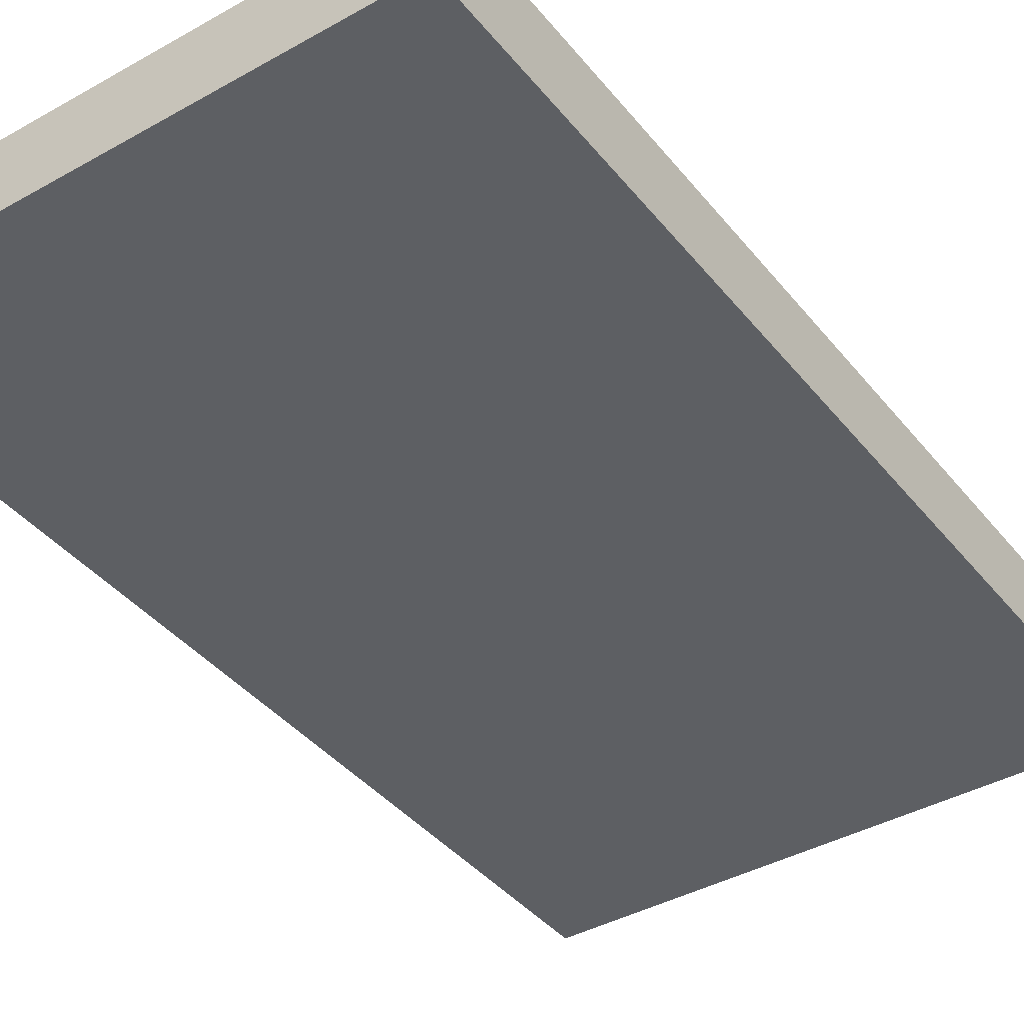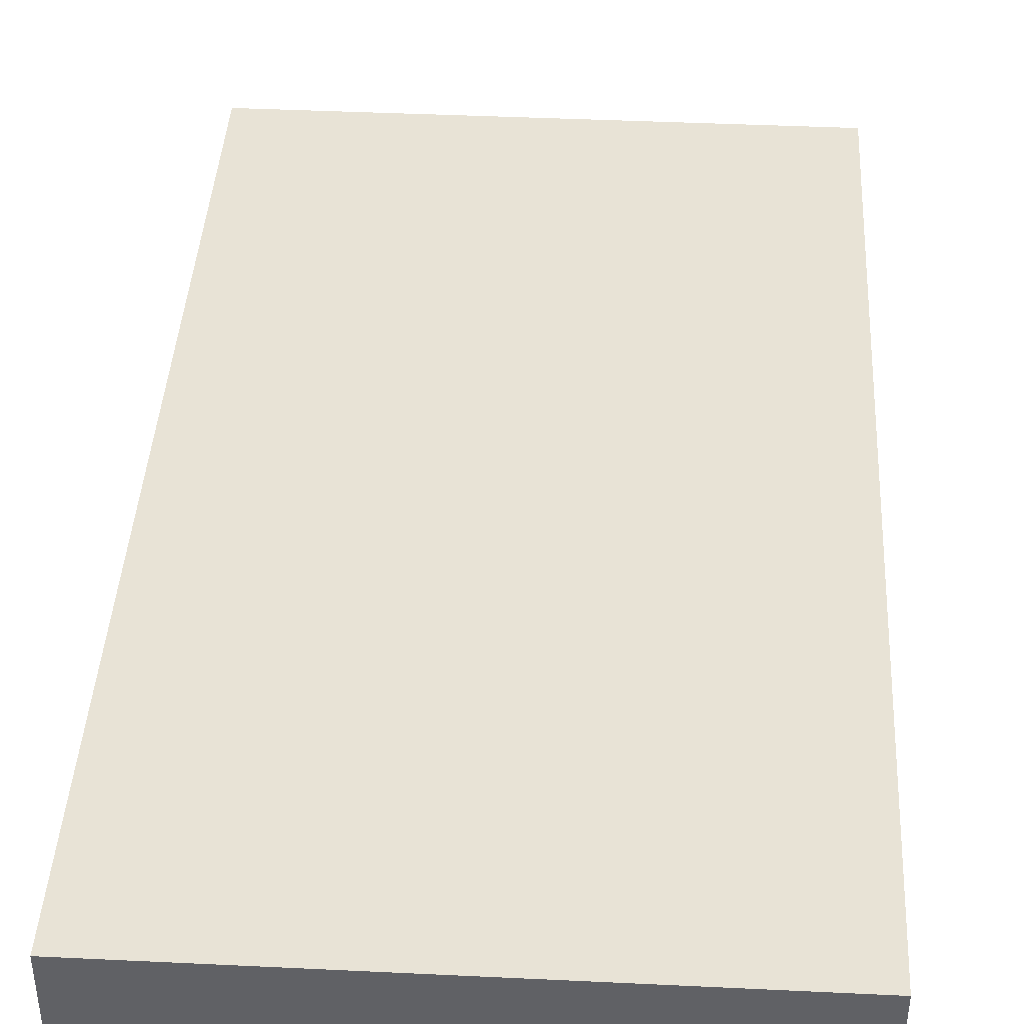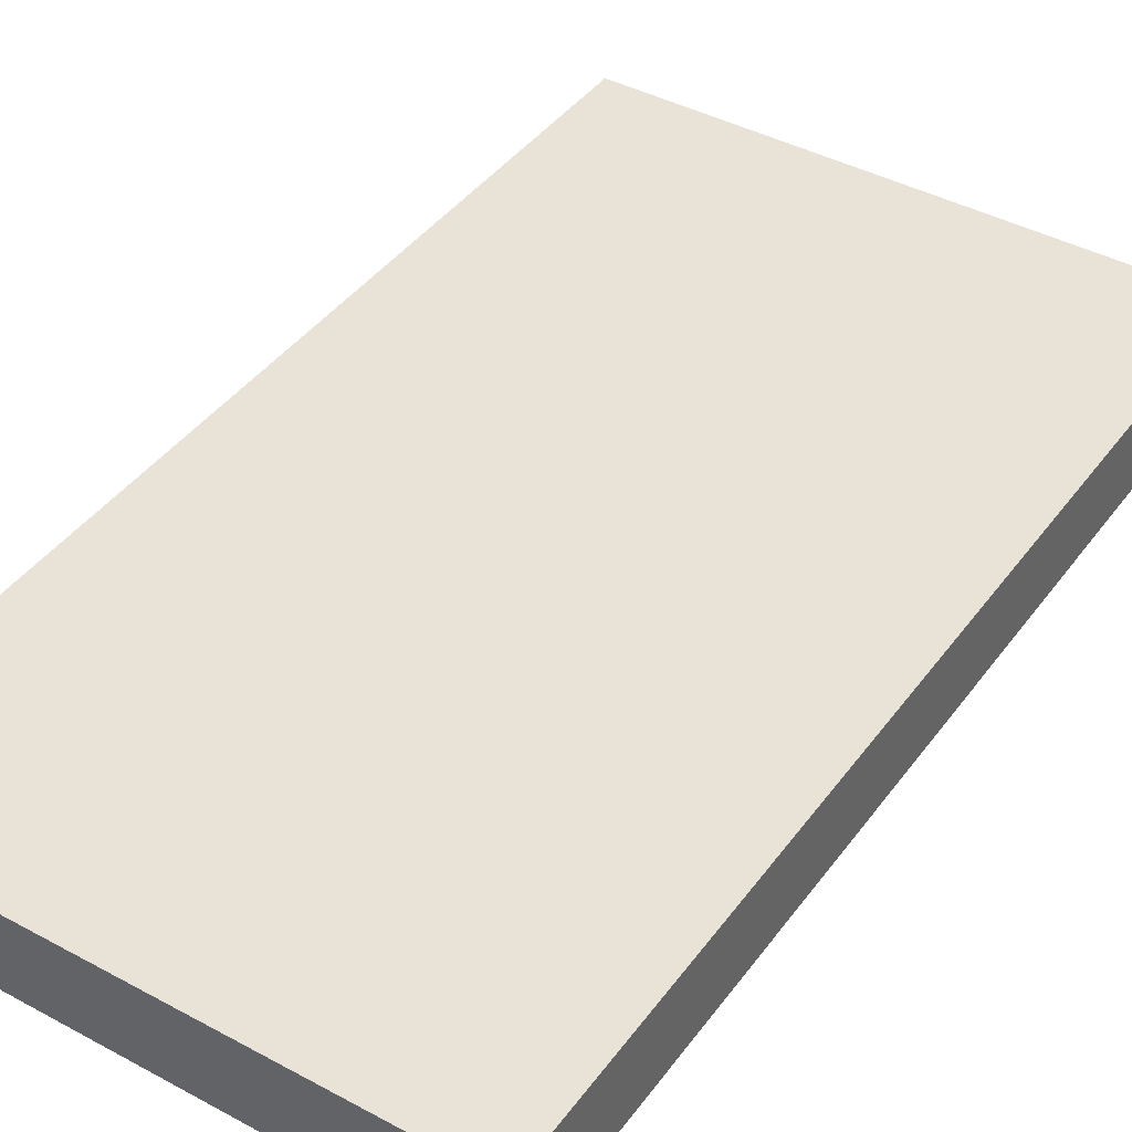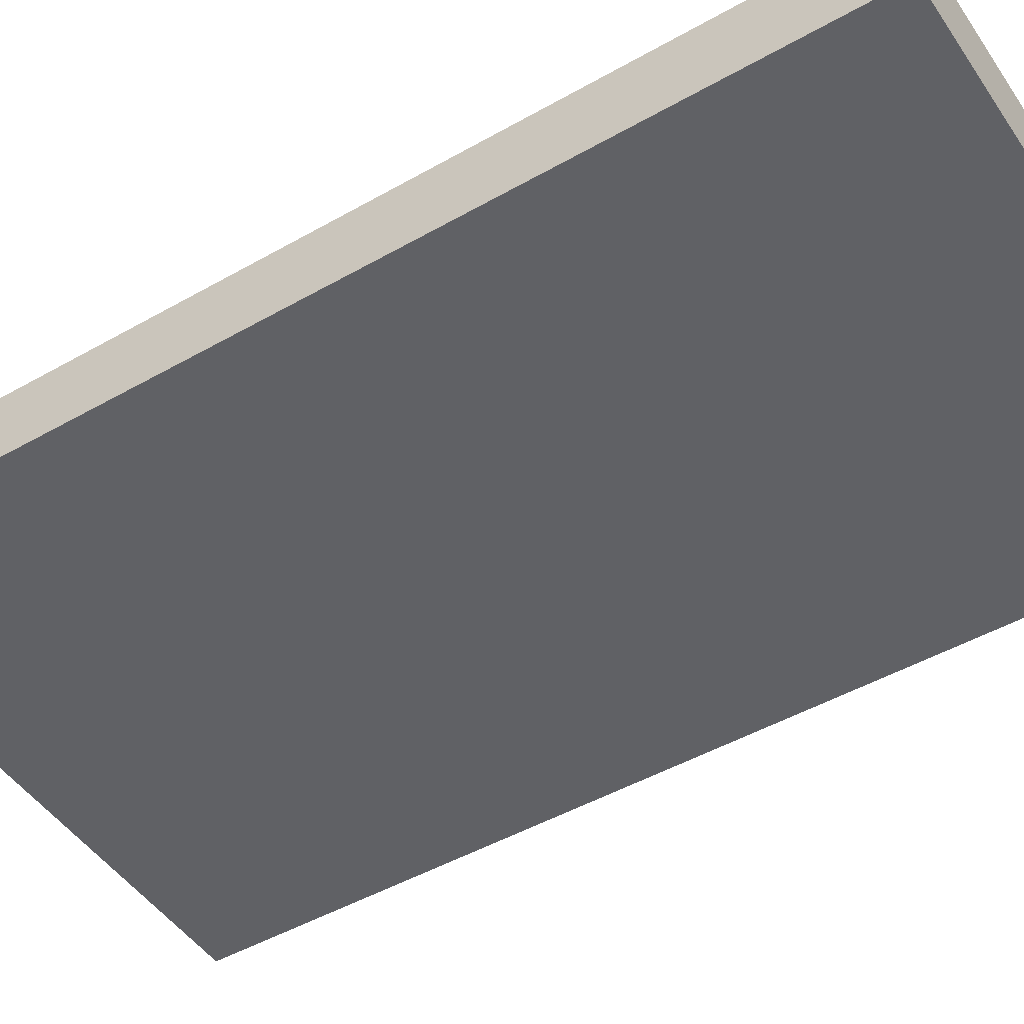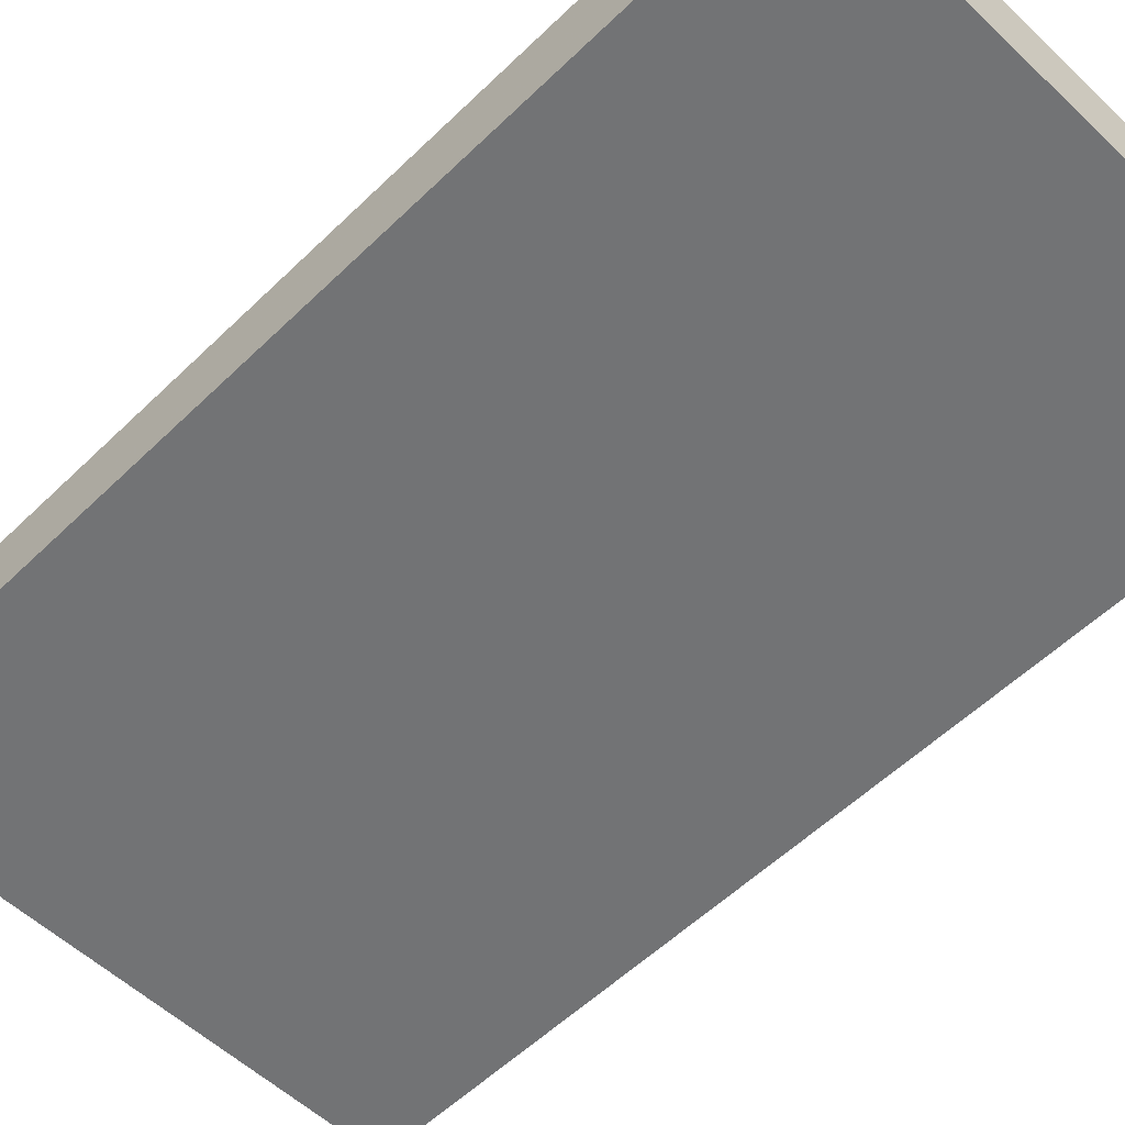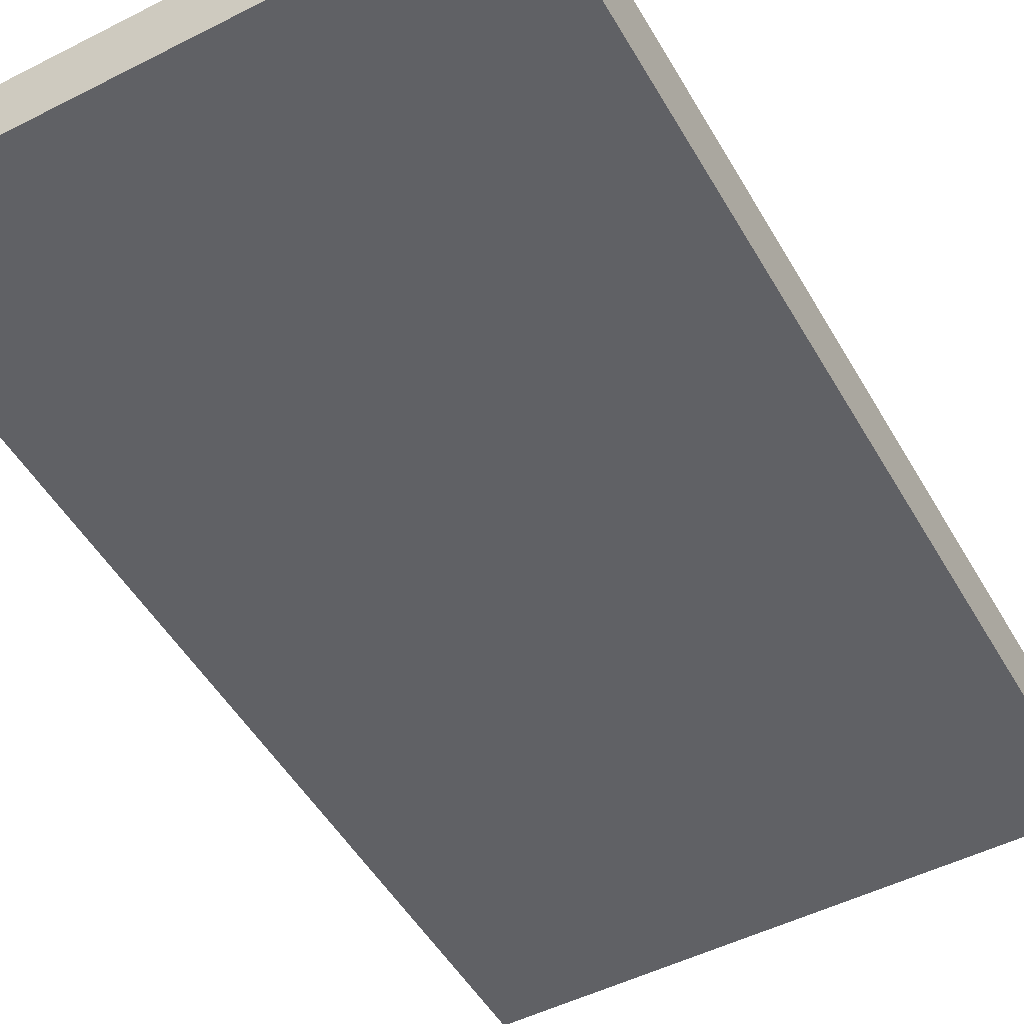
<metadata>
{"format":"obj","ext":"obj","renderer":"f3d","projection":"perspective","resolution":1024,"background":"white","views":[{"elev":-40.1,"azim":34.8,"up":"+Y"},{"elev":41.5,"azim":3.3,"up":"+Y"},{"elev":41.7,"azim":-146.9,"up":"+Y"},{"elev":-47.9,"azim":122.6,"up":"+Y"},{"elev":-55.8,"azim":-44.6,"up":"+Y"},{"elev":-50.2,"azim":29.1,"up":"+Y"}]}
</metadata>
<code>
o Cube.002_Cube.003
v -0.1872 -0.02575 0.2349
v -0.1872 -0.02575 -0.4184
v 0.1872 -0.02575 -0.4184
v 0.1872 -0.02575 0.2349
v -0.1872 0.02575 0.2349
v -0.1872 0.02575 -0.4184
v 0.1872 0.02575 -0.4184
v 0.1872 0.02575 0.2349
f 2 1 5 6
f 6 7 3 2
f 7 8 4 3
f 1 4 8 5
f 1 2 3 4
f 8 7 6 5

</code>
